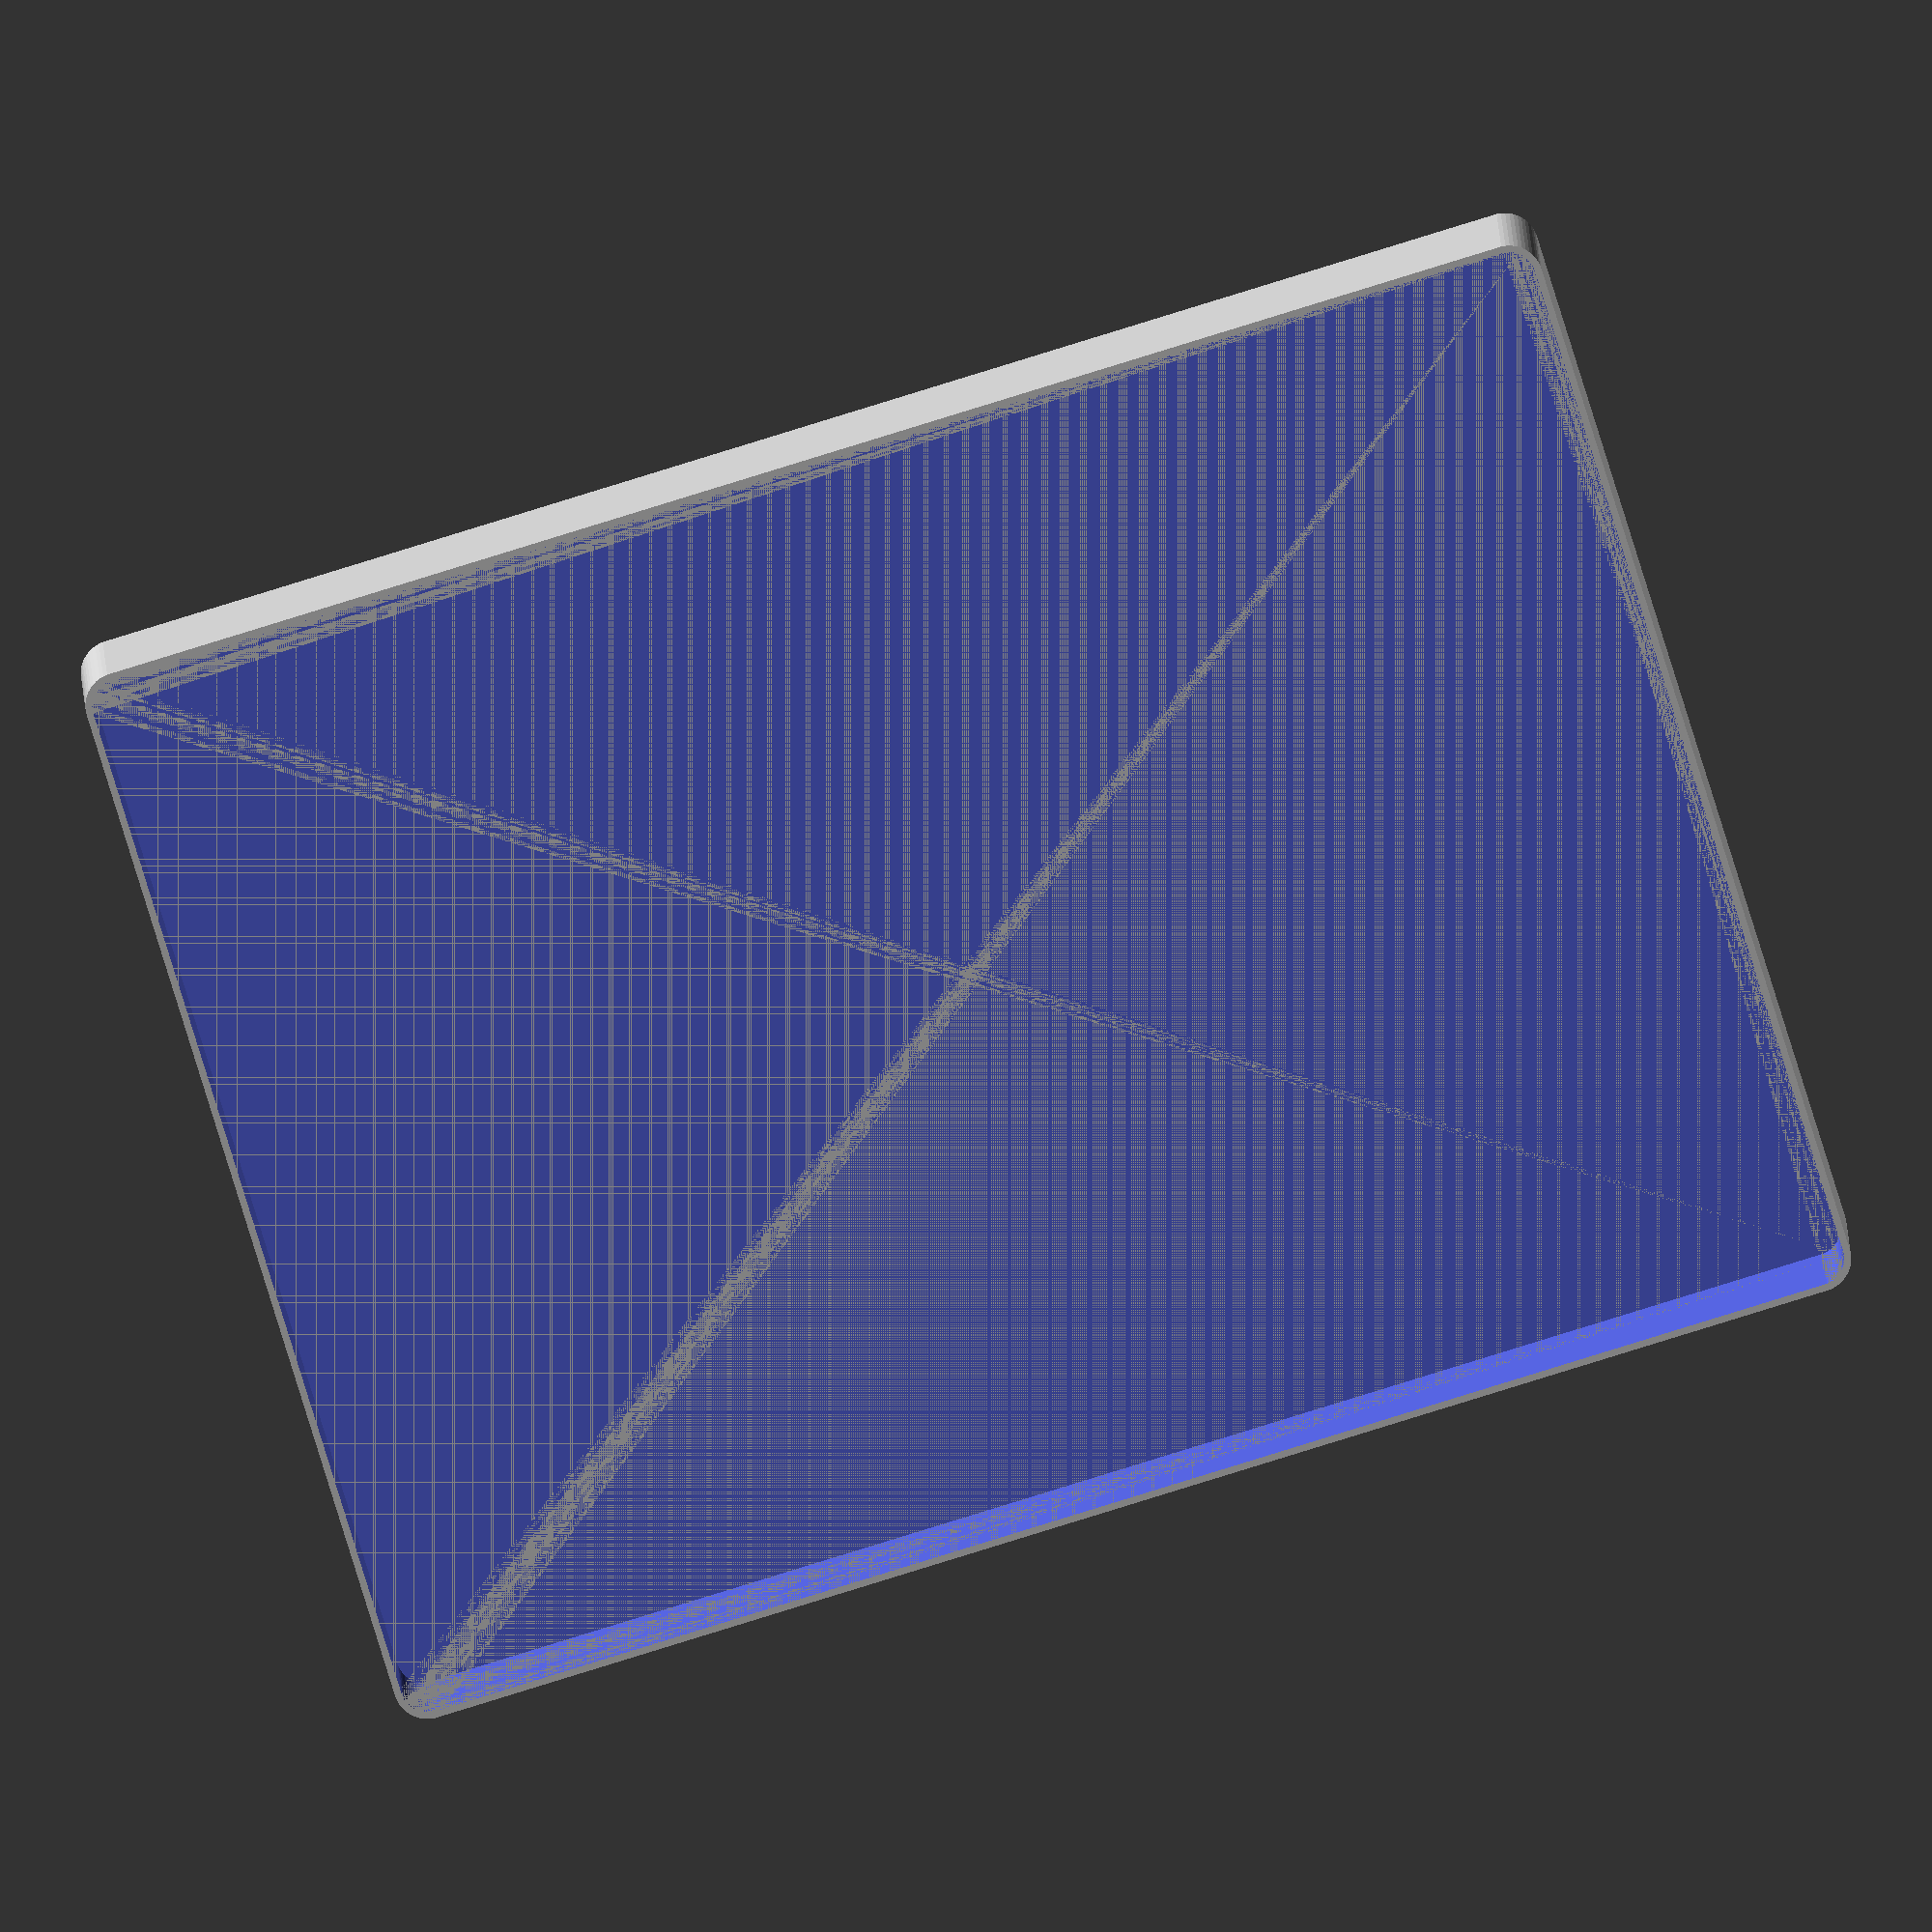
<openscad>
$fn = 50;


difference() {
	union() {
		hull() {
			translate(v = [-107.5000000000, 77.5000000000, 0]) {
				cylinder(h = 24, r = 5);
			}
			translate(v = [107.5000000000, 77.5000000000, 0]) {
				cylinder(h = 24, r = 5);
			}
			translate(v = [-107.5000000000, -77.5000000000, 0]) {
				cylinder(h = 24, r = 5);
			}
			translate(v = [107.5000000000, -77.5000000000, 0]) {
				cylinder(h = 24, r = 5);
			}
		}
	}
	union() {
		translate(v = [0, 0, 2]) {
			hull() {
				translate(v = [-107.5000000000, 77.5000000000, 0]) {
					cylinder(h = 22, r = 4);
				}
				translate(v = [107.5000000000, 77.5000000000, 0]) {
					cylinder(h = 22, r = 4);
				}
				translate(v = [-107.5000000000, -77.5000000000, 0]) {
					cylinder(h = 22, r = 4);
				}
				translate(v = [107.5000000000, -77.5000000000, 0]) {
					cylinder(h = 22, r = 4);
				}
			}
		}
	}
}
</openscad>
<views>
elev=348.4 azim=342.9 roll=358.4 proj=o view=wireframe
</views>
